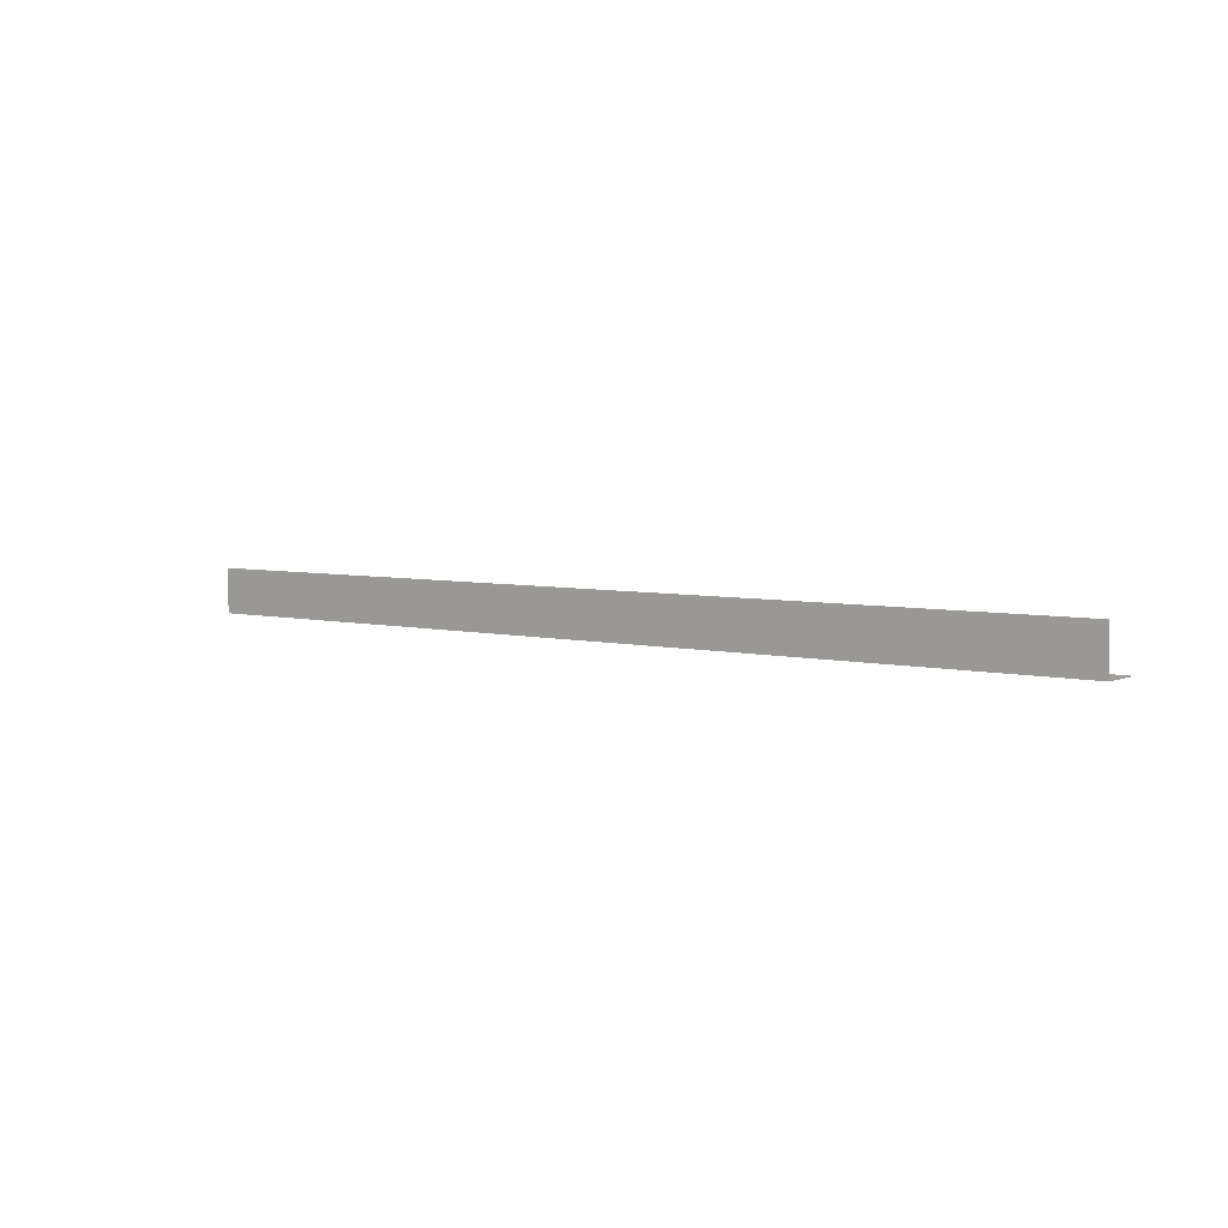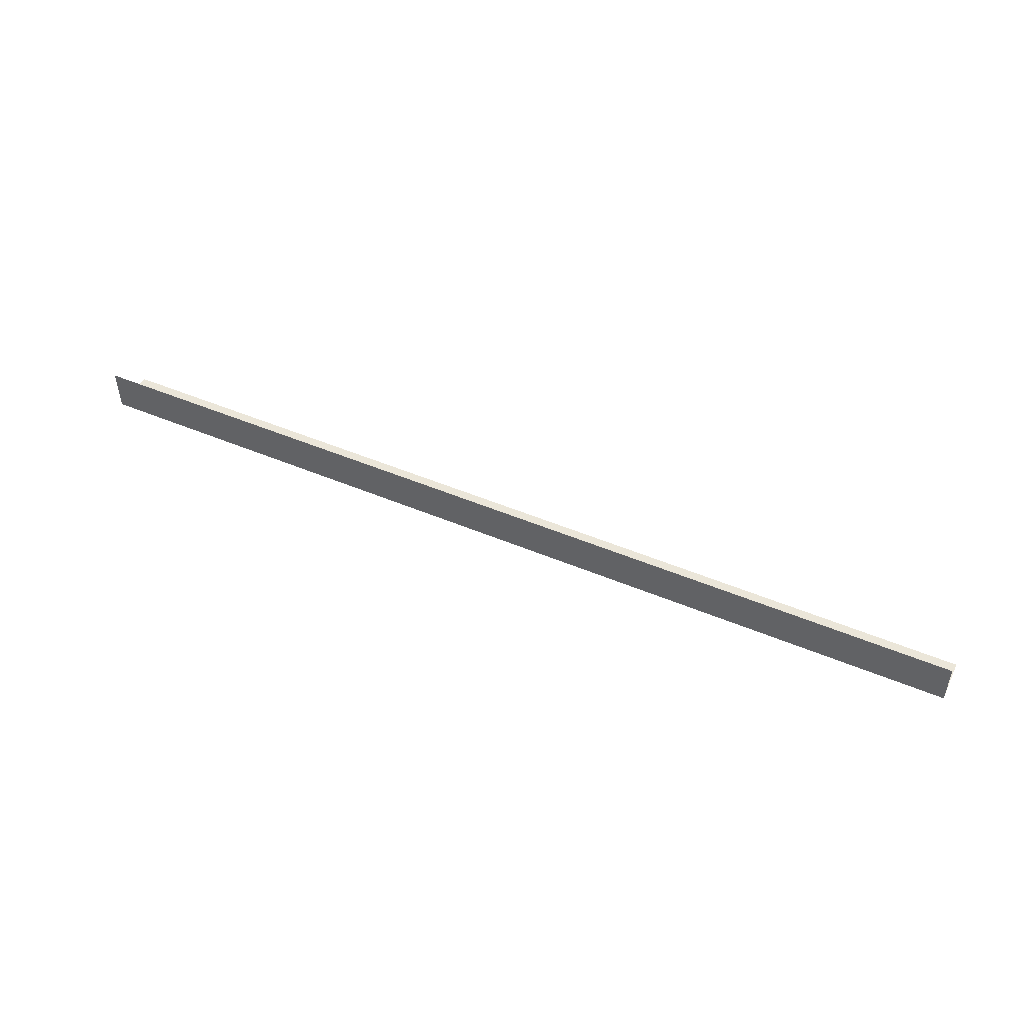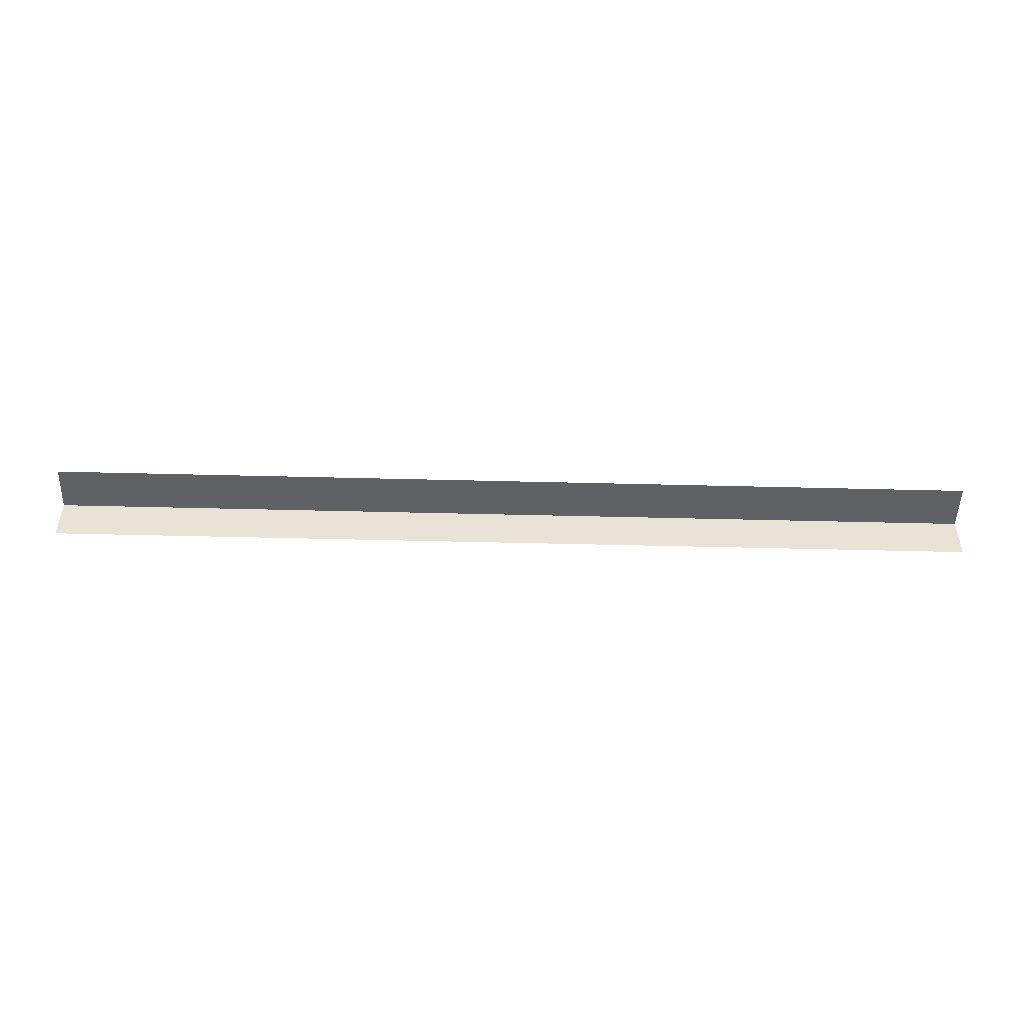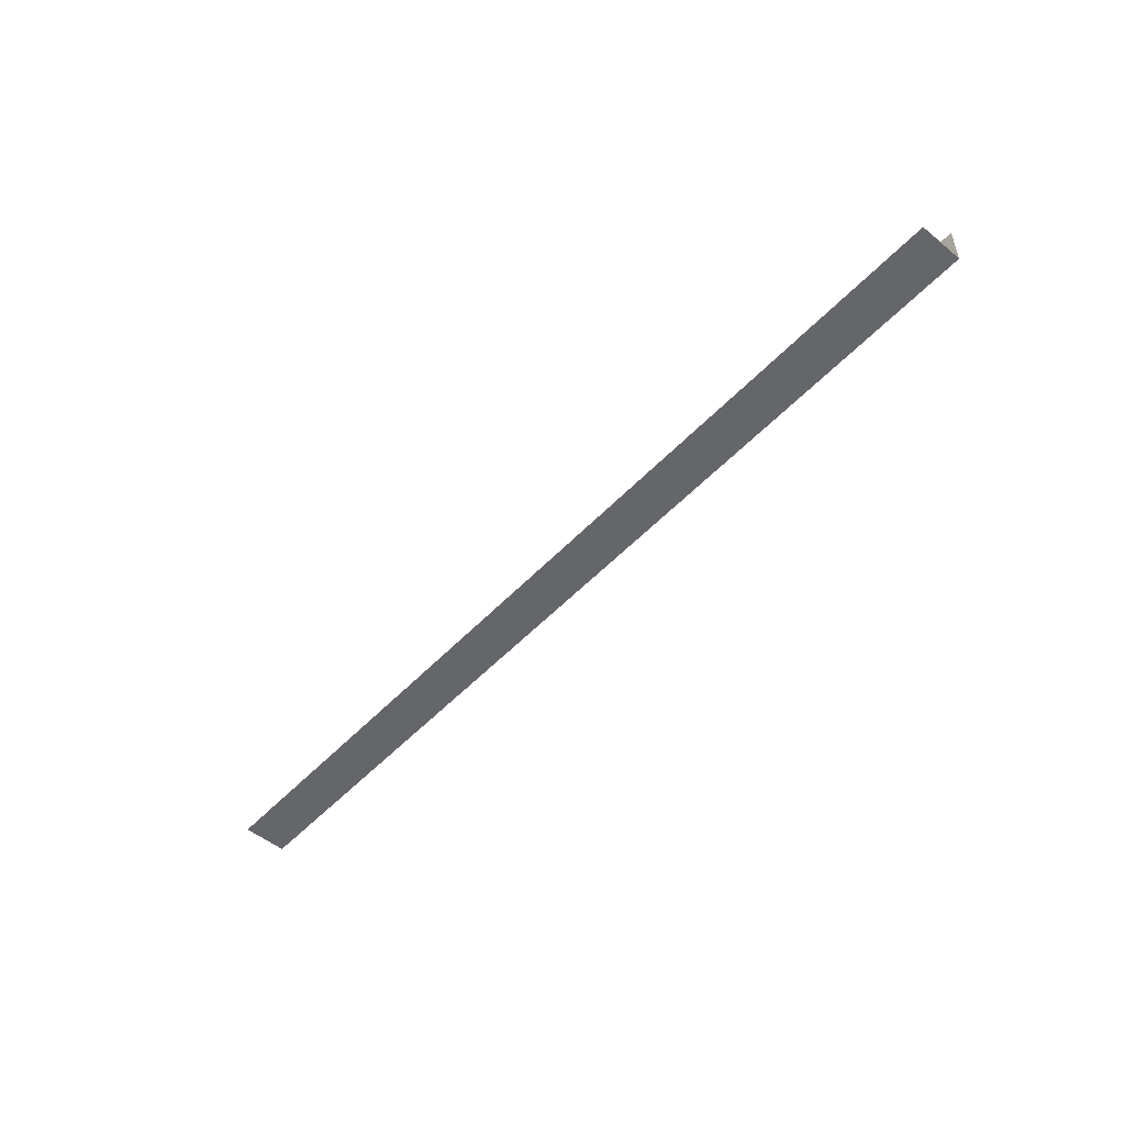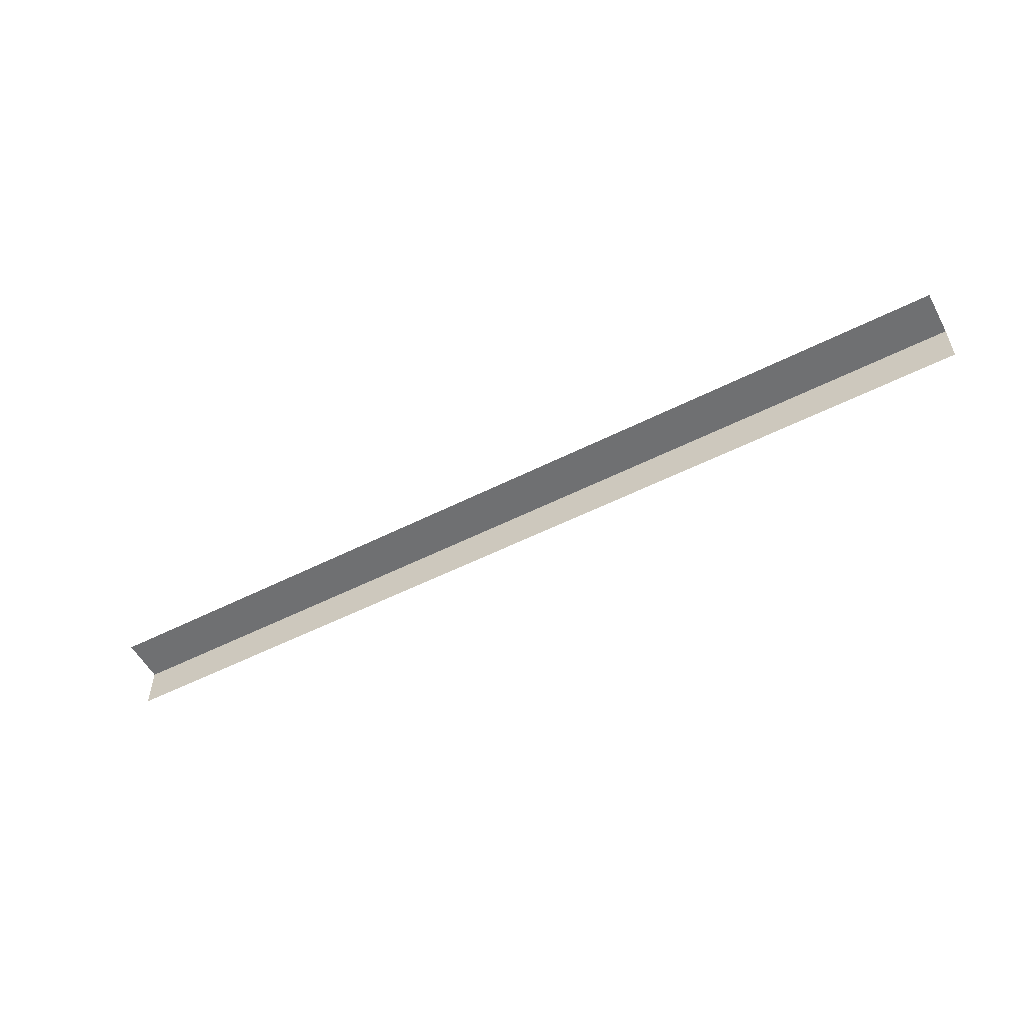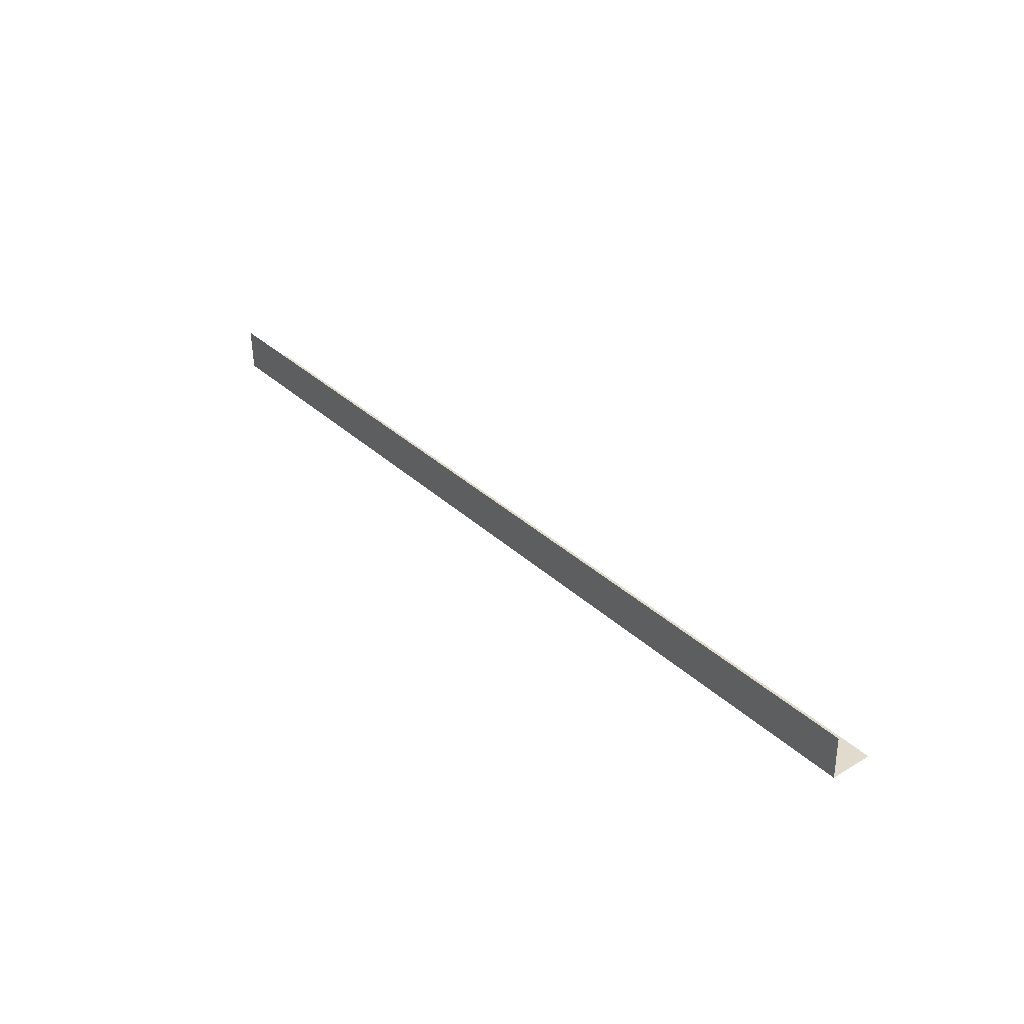
<metadata>
{"format":"obj","ext":"obj","renderer":"f3d","projection":"perspective","resolution":1024,"background":"white","views":[{"elev":4.9,"azim":-141.9,"up":"+Z"},{"elev":48.5,"azim":-154.8,"up":"+Z"},{"elev":-49.0,"azim":-1.6,"up":"+Y"},{"elev":-51.7,"azim":48.5,"up":"+Z"},{"elev":-54.0,"azim":28.3,"up":"+Y"},{"elev":33.8,"azim":-128.9,"up":"+Z"}]}
</metadata>
<code>
g steps_geo52
v -0 0.2608 0.2605
v -0 0.2558 0
v 5.428 0.2558 0
v 5.428 0.2608 0.2605
v -0 0.2558 0
v -0 -1.525e-07 0
v 5.428 -1.525e-07 0
v 5.428 0.2558 0
g steps_geo52_0
f 3 2 1
f 4 3 1
f 7 6 5
f 8 7 5

</code>
